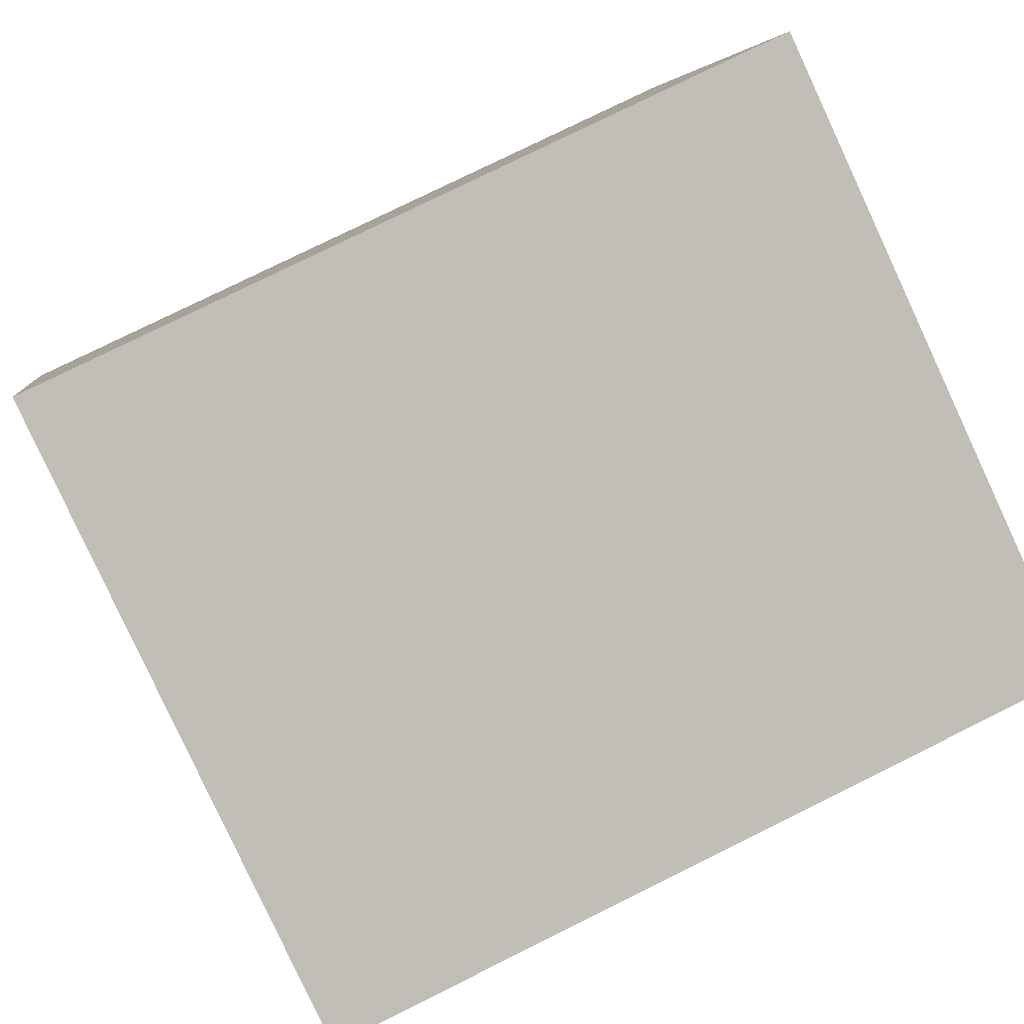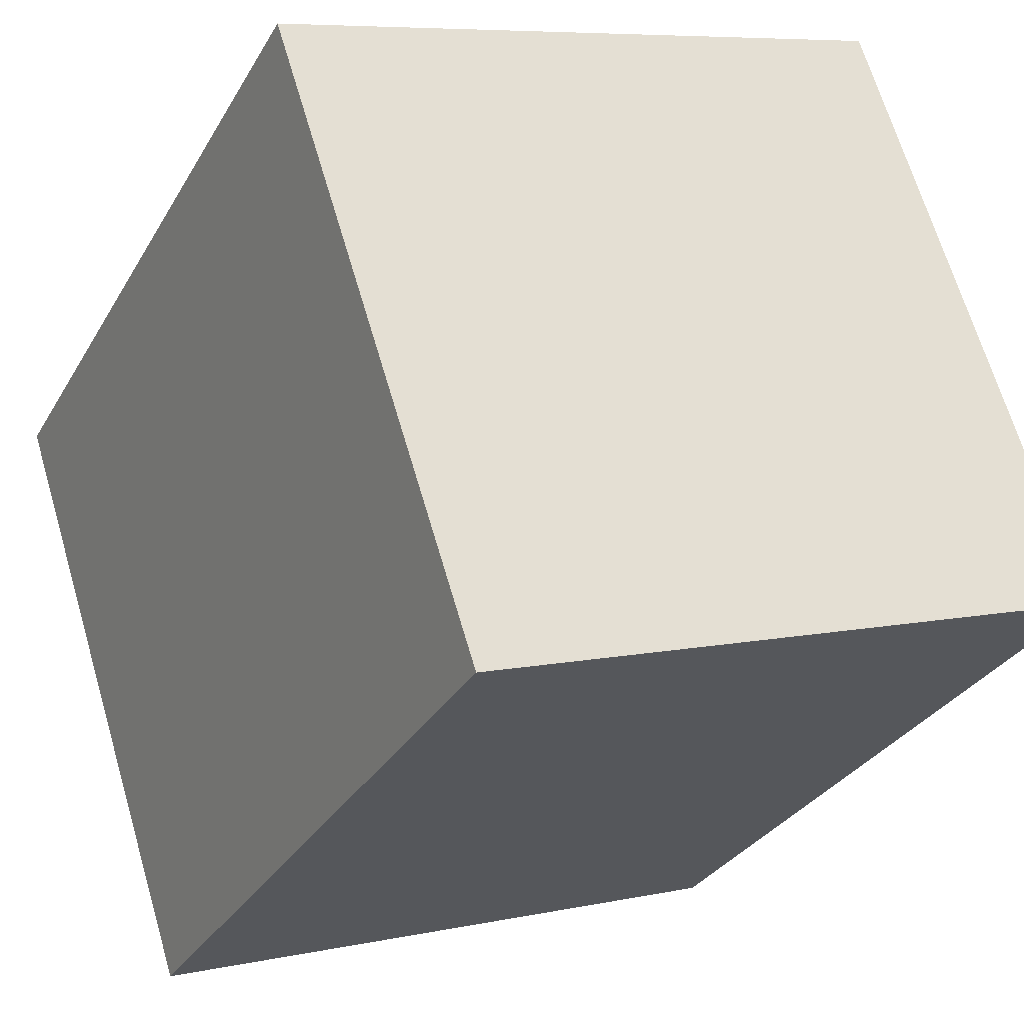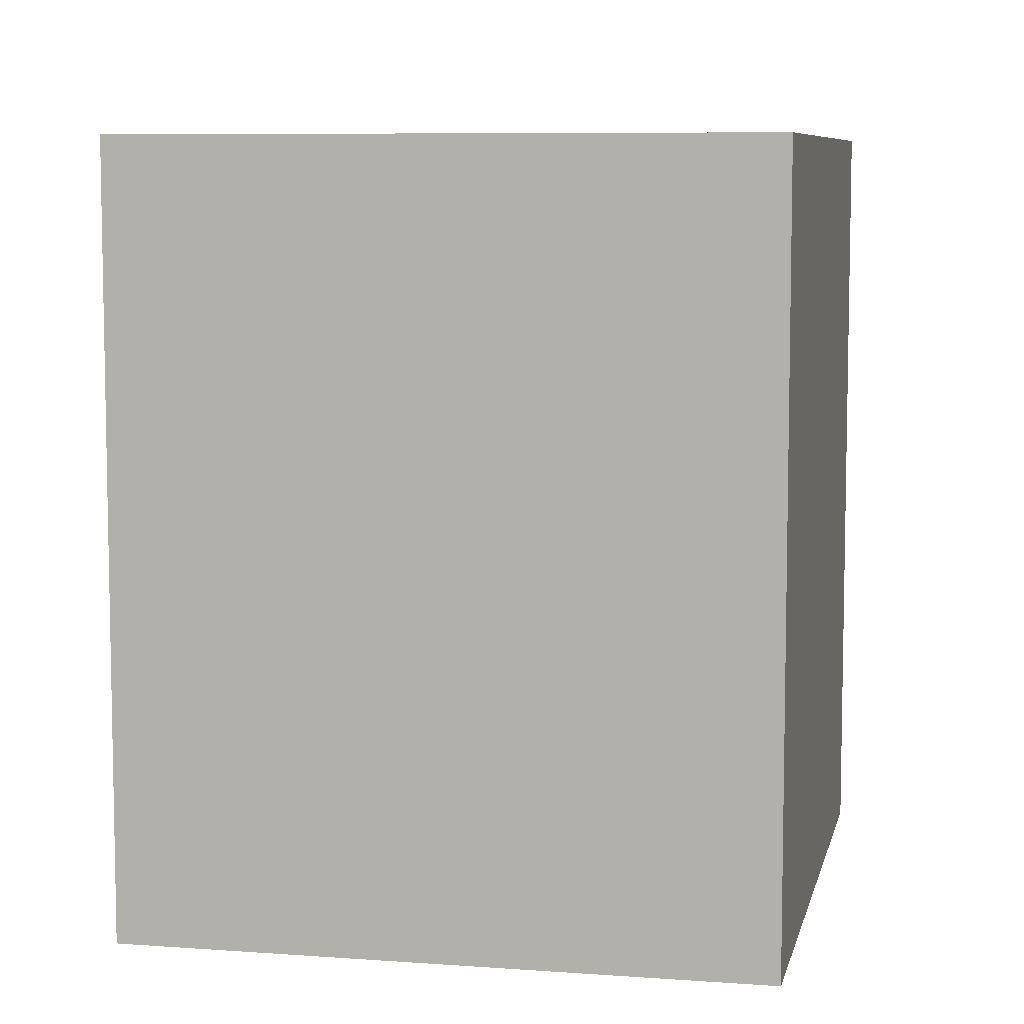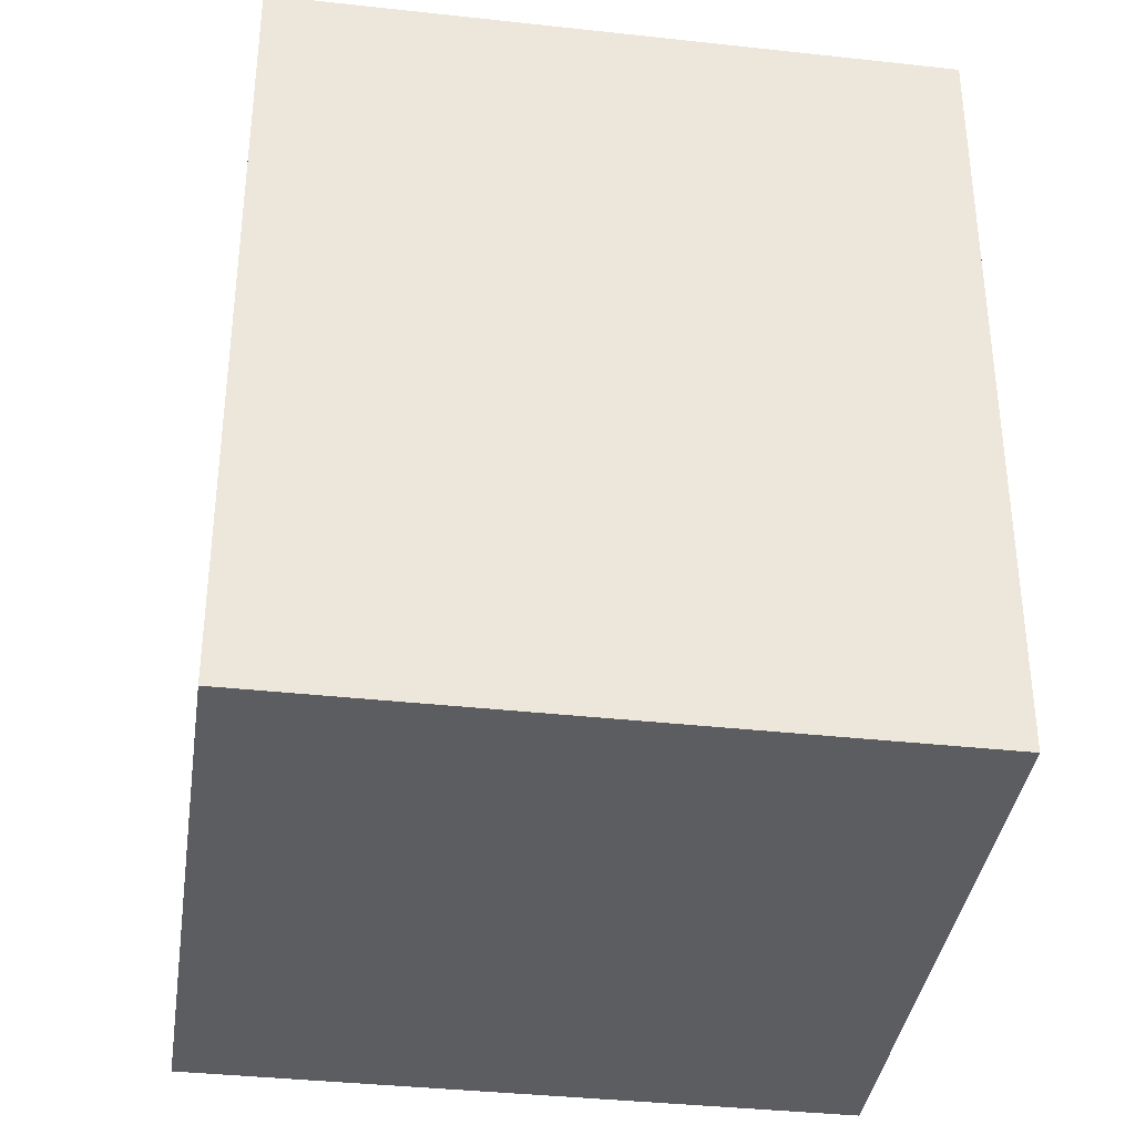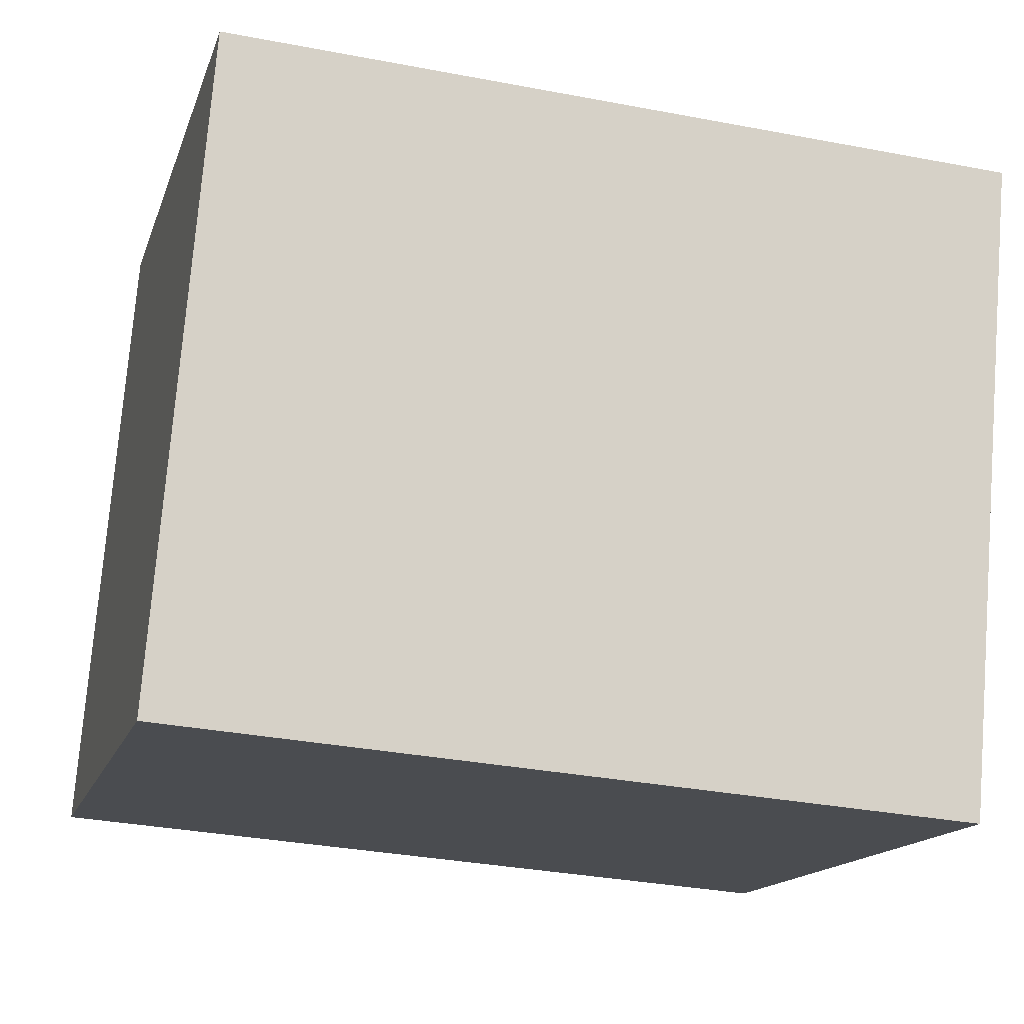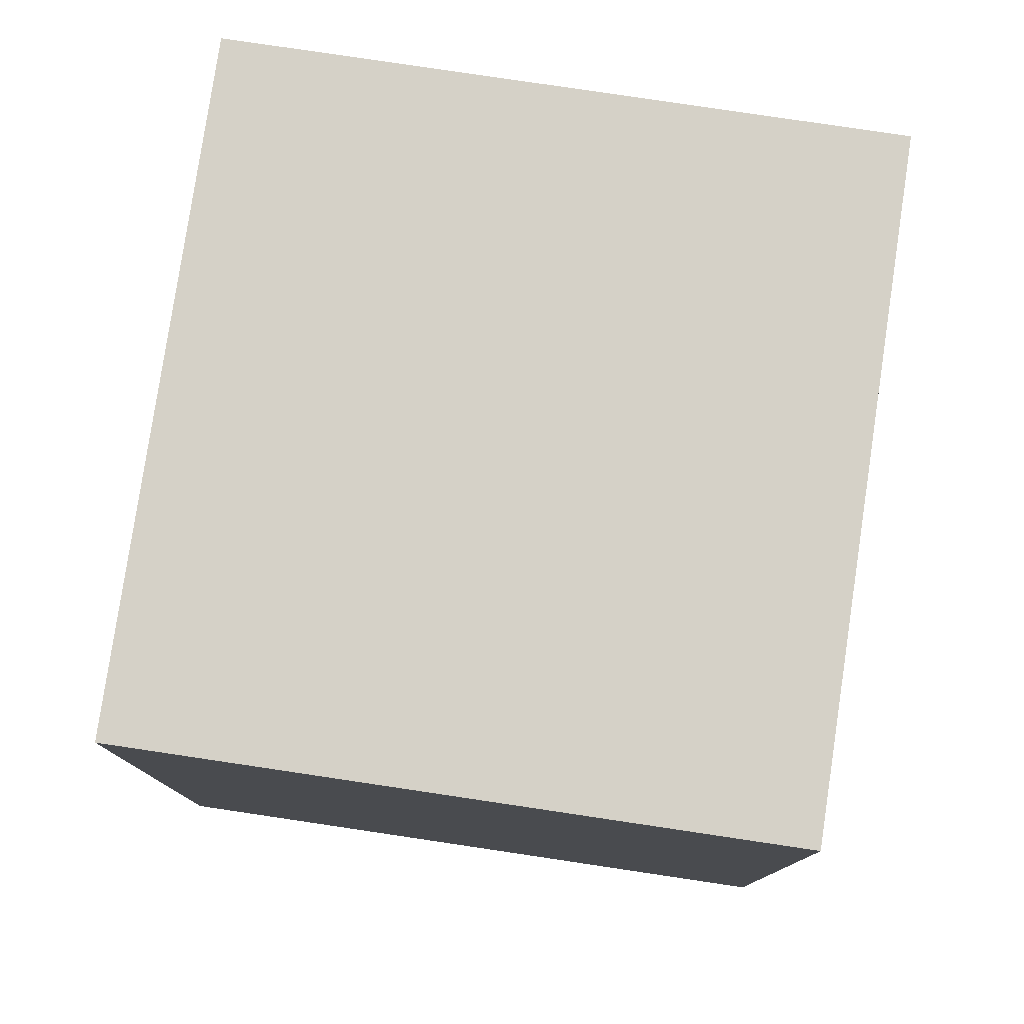
<metadata>
{"format":"obj","ext":"obj","renderer":"f3d","projection":"perspective","resolution":1024,"background":"white","views":[{"elev":78.3,"azim":63.7,"up":"+Z"},{"elev":-30.3,"azim":155.0,"up":"+Z"},{"elev":7.5,"azim":-59.9,"up":"+Y"},{"elev":-37.0,"azim":-169.9,"up":"+Y"},{"elev":-32.8,"azim":75.1,"up":"+Z"},{"elev":79.4,"azim":116.7,"up":"+Y"}]}
</metadata>
<code>
v  0 2.778 1.701e-16
v  2.967 2.778 1.451
v  2.246 2.778 -0.739
v  0.72 2.778 2.19
v  0 0 0
v  0.72 -1.341e-16 2.19
v  2.967 -8.885e-17 1.451
v  2.246 4.525e-17 -0.739
g defaultobject
f 1 2 3
f 2 1 4
f 5 4 1
f 4 5 6
f 6 2 4
f 2 6 7
f 7 3 2
f 3 7 8
f 8 1 3
f 1 8 5
f 5 7 6
f 7 5 8

</code>
